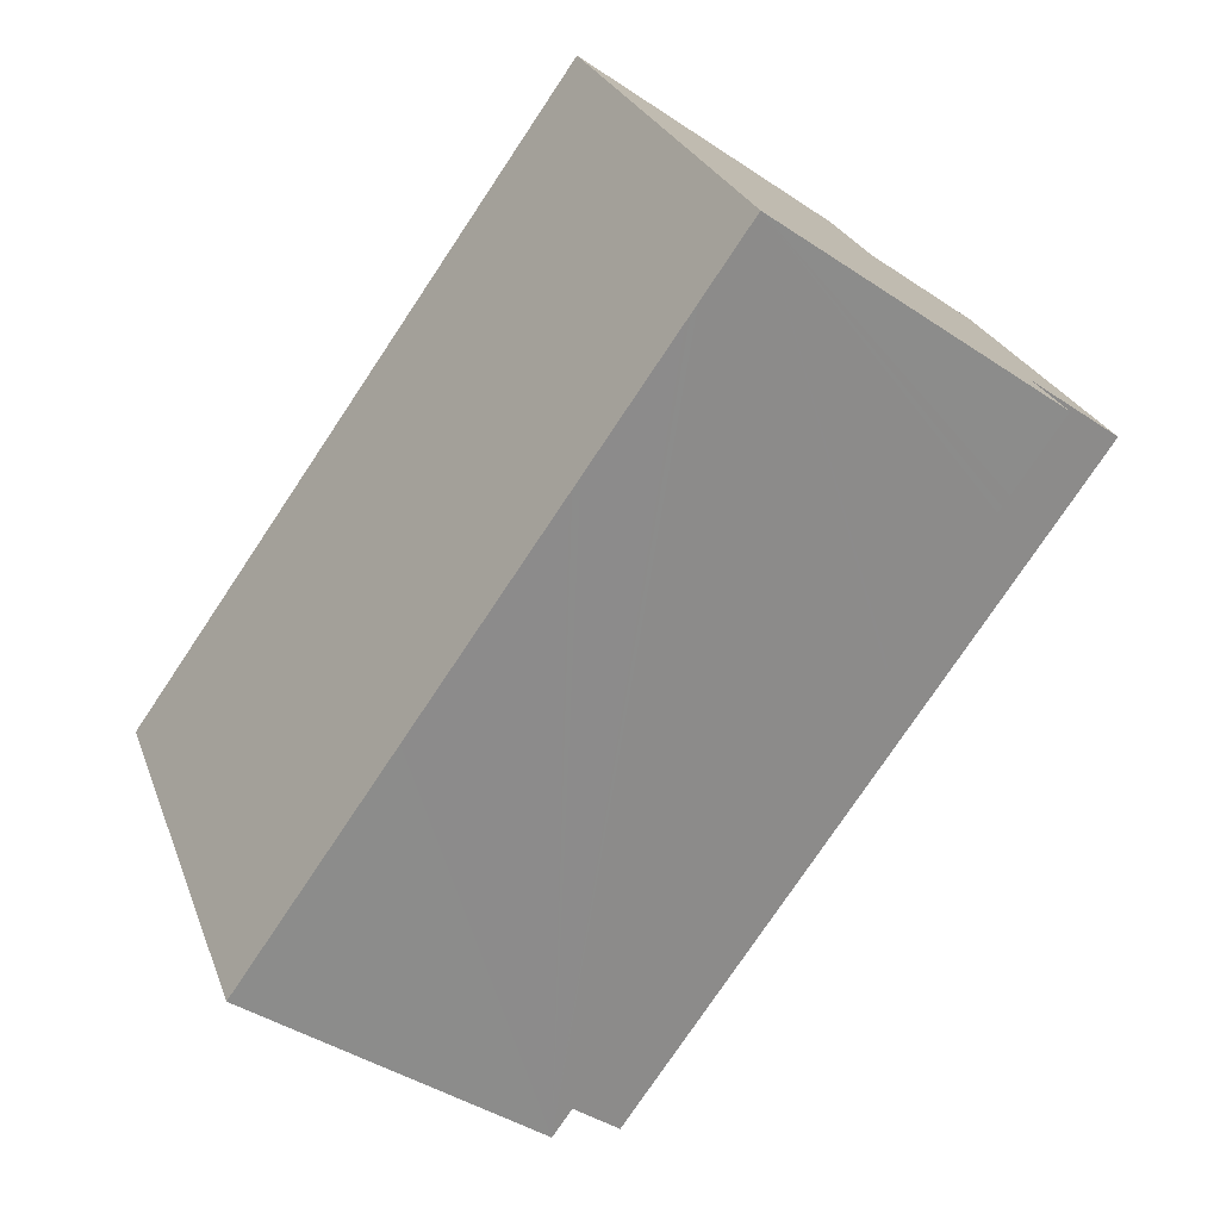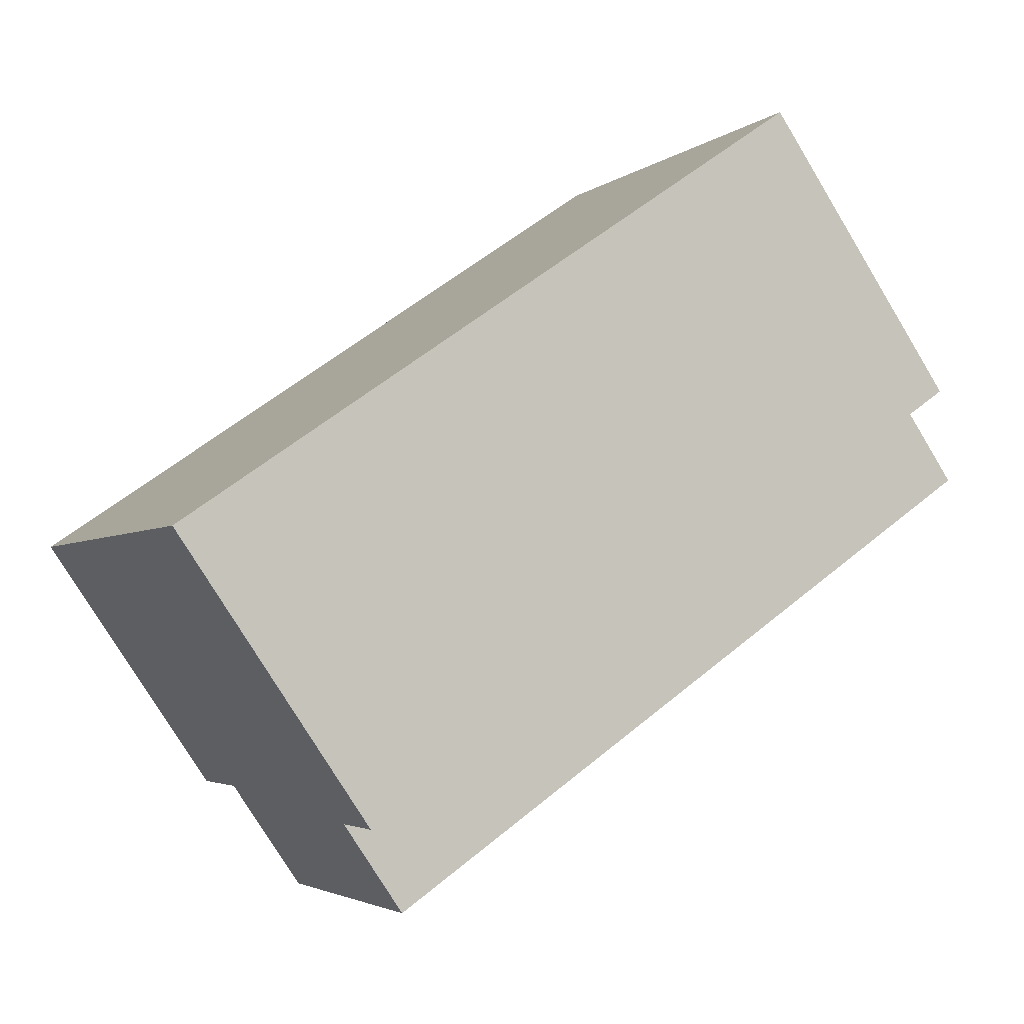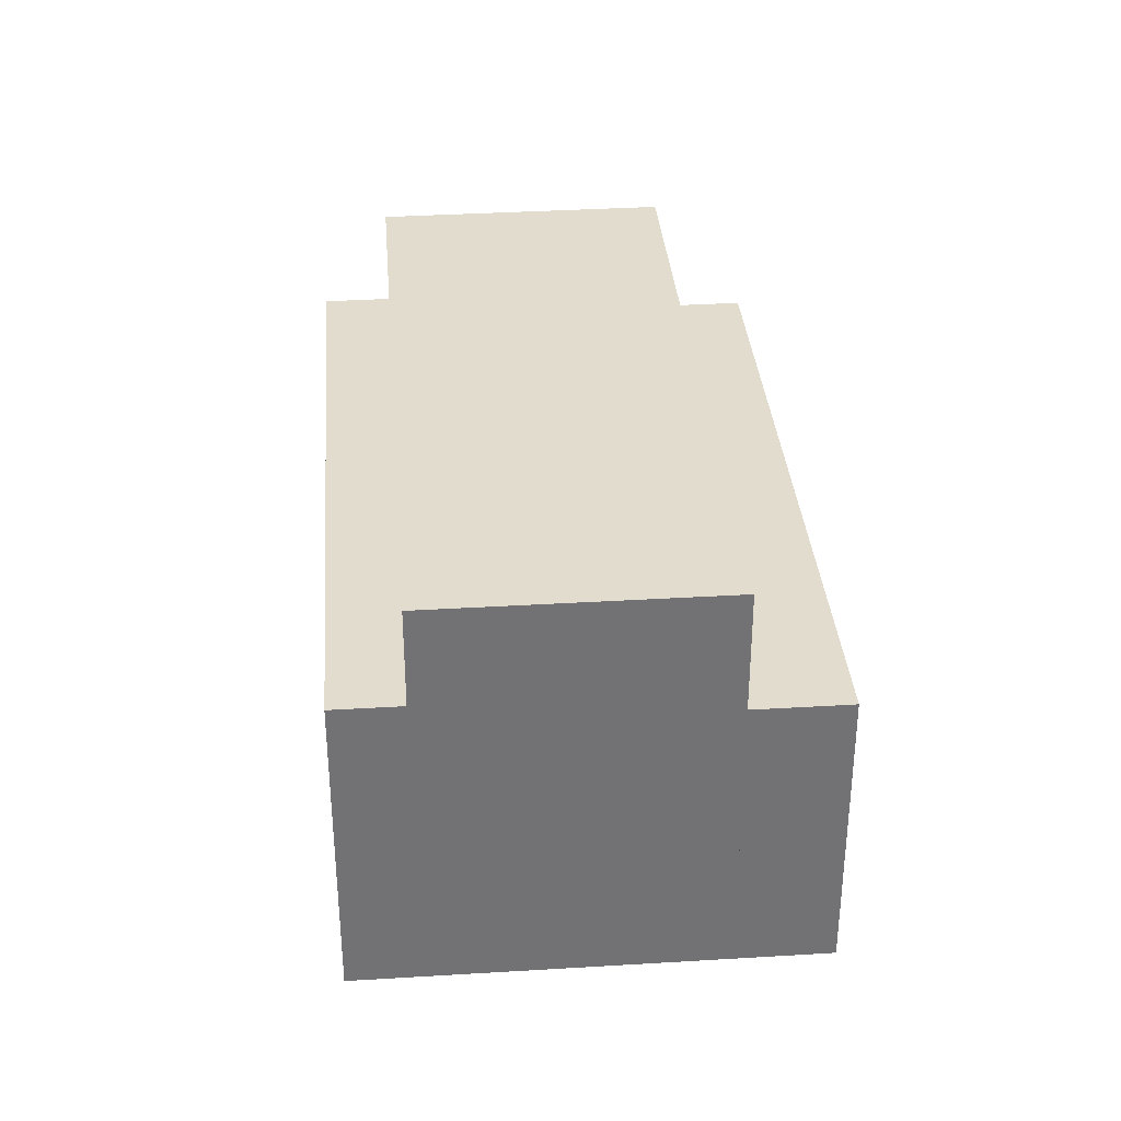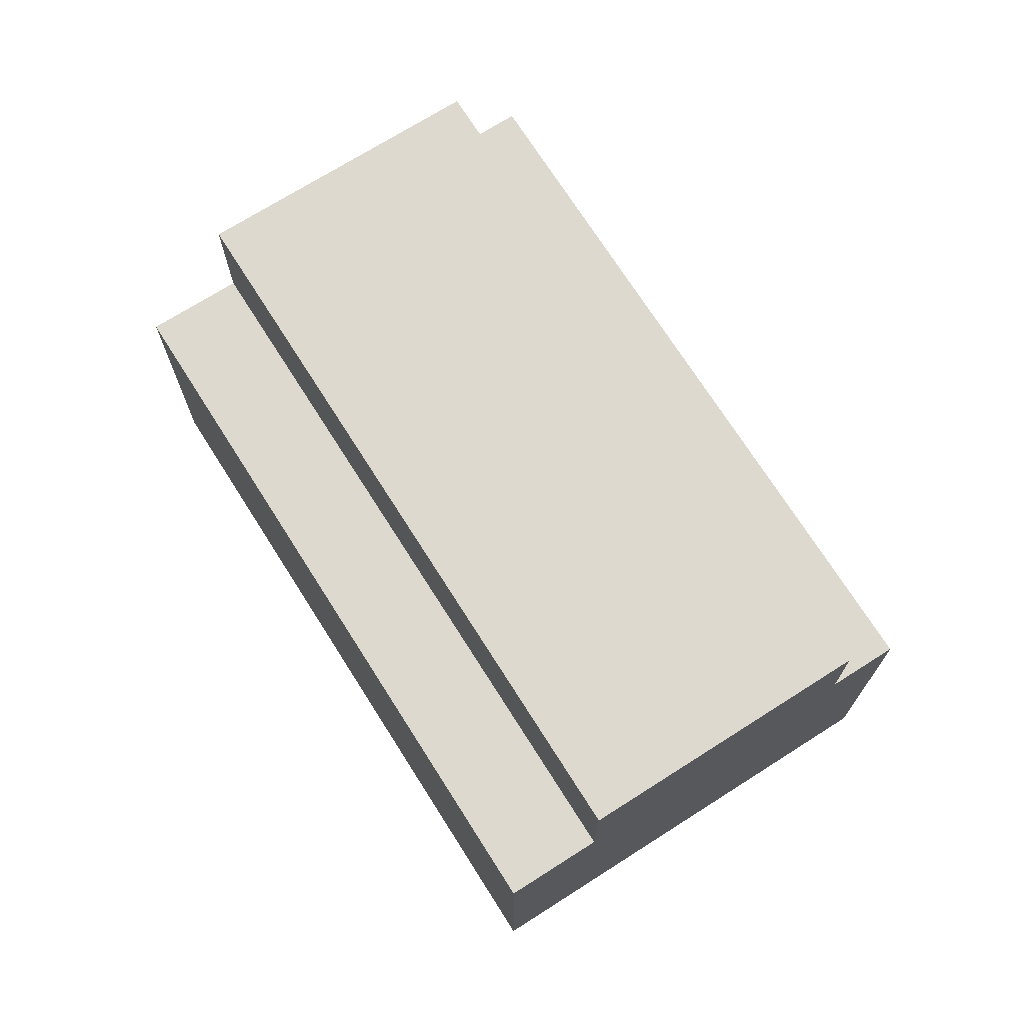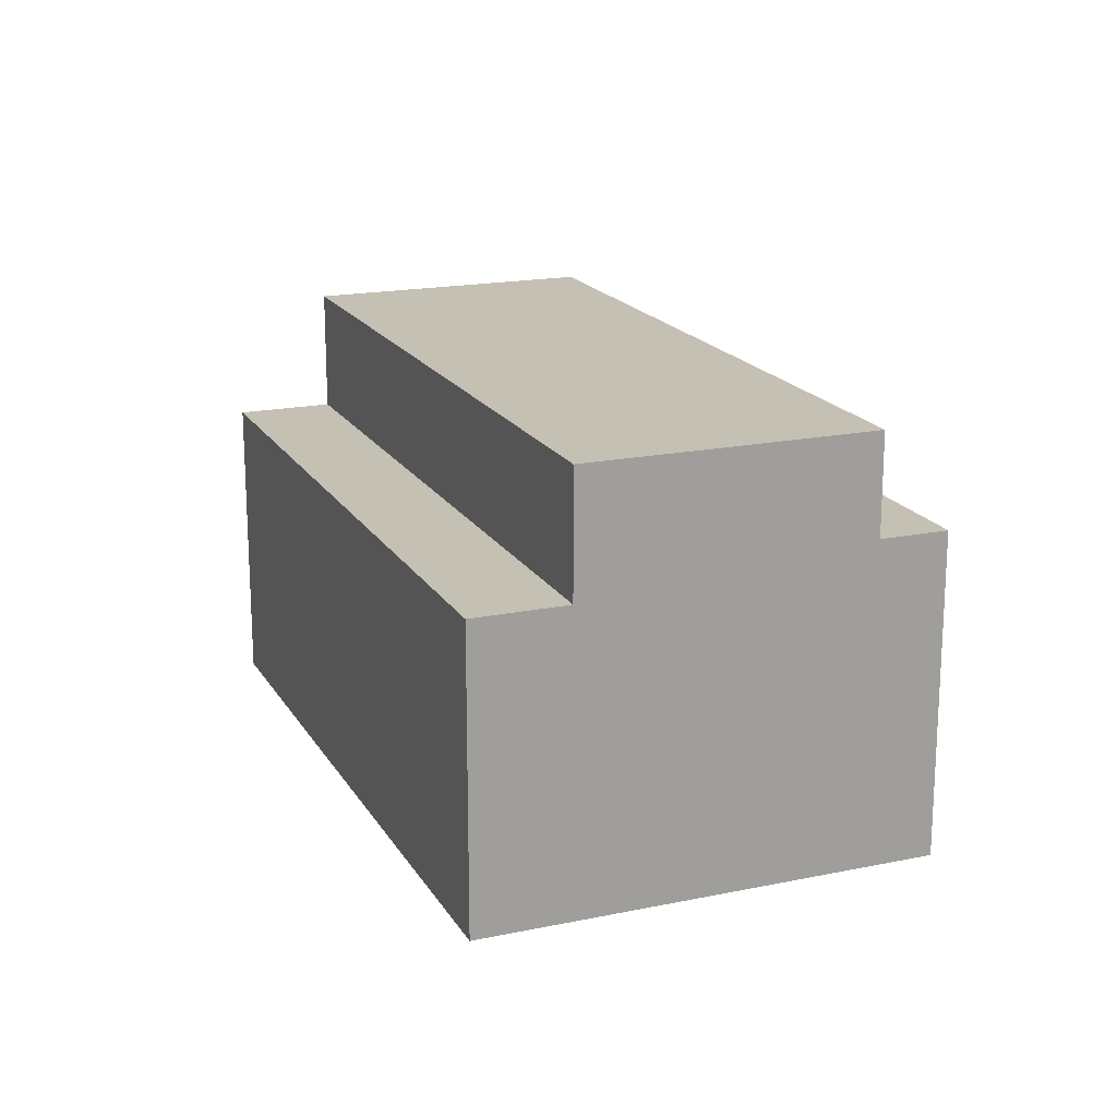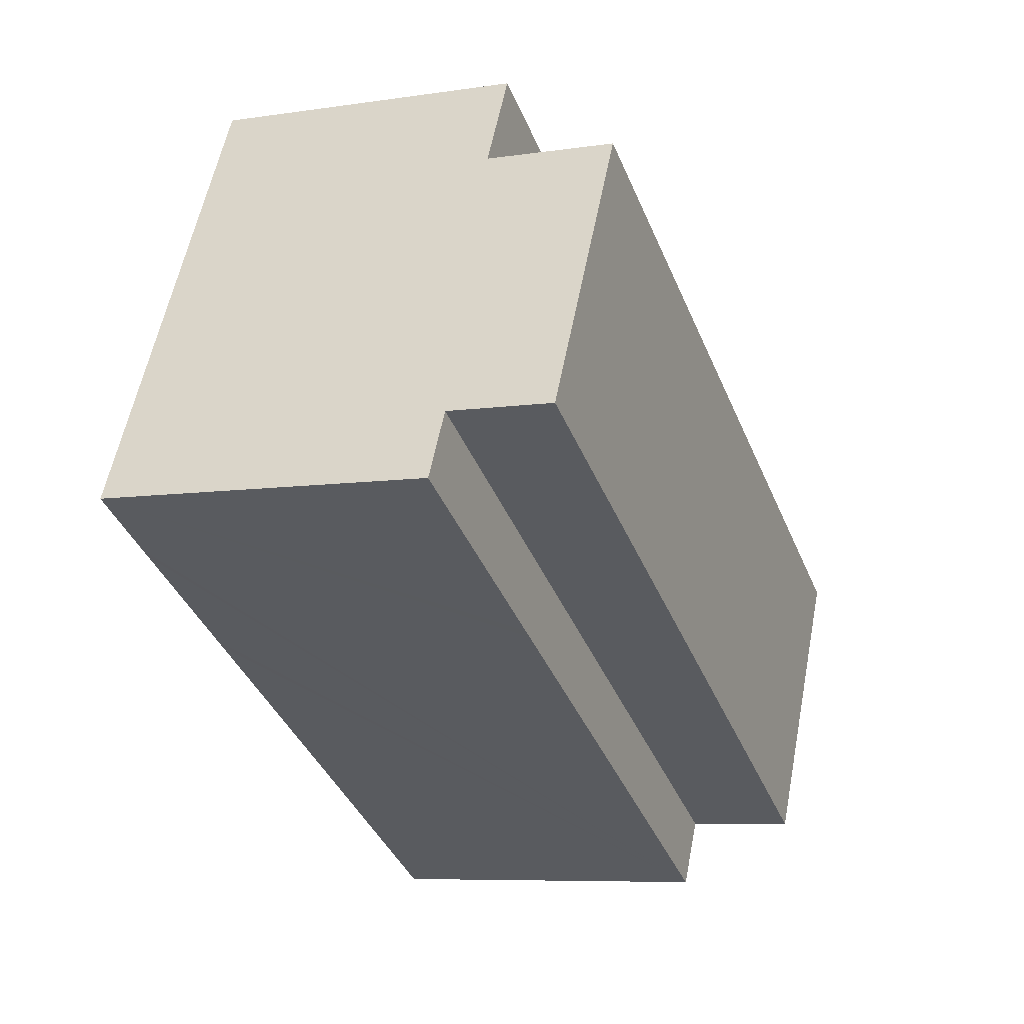
<metadata>
{"format":"obj","ext":"obj","renderer":"f3d","projection":"perspective","resolution":1024,"background":"white","views":[{"elev":-41.6,"azim":50.9,"up":"+Z"},{"elev":-77.7,"azim":31.2,"up":"+Z"},{"elev":34.7,"azim":-123.0,"up":"+Y"},{"elev":71.7,"azim":29.3,"up":"+Y"},{"elev":18.2,"azim":39.8,"up":"+Y"},{"elev":-7.5,"azim":113.3,"up":"+Z"}]}
</metadata>
<code>
v  0 8.22 5.033e-16
v  19.08 8.22 7.241
v  1.284 8.22 -2.377
v  8.74 8.22 4.709
v  9.081 8.22 4.893
v  17.94 8.22 9.355
v  17.81 8.22 9.598
v  0 0 0
v  17.81 -5.877e-16 9.598
v  8.74 -2.883e-16 4.709
v  9.081 -2.996e-16 4.893
v  19.08 -4.434e-16 7.241
v  17.94 -5.728e-16 9.355
v  1.284 1.455e-16 -2.377
v  23.83 8.851 -1.629
v  5.151 8.851 -9.533
v  22.92 8.851 0.072
v  21.88 8.851 -2.684
v  21.63 8.851 -2.821
v  21.48 8.851 -2.902
v  18.12 8.851 -4.718
v  17.85 8.851 -4.864
v  17.77 8.851 -4.908
v  12.12 8.851 -7.958
v  6.069 8.851 -11.23
v  5.151 5.837e-16 -9.533
v  22.92 -4.409e-18 0.072
v  23.83 9.975e-17 -1.629
v  21.88 1.643e-16 -2.684
v  21.63 1.727e-16 -2.821
v  21.48 1.777e-16 -2.902
v  18.12 2.889e-16 -4.718
v  17.85 2.978e-16 -4.864
v  17.77 3.005e-16 -4.908
v  12.12 4.873e-16 -7.958
v  6.069 6.878e-16 -11.23
v  1.284 11.62 -2.377
v  22.92 11.62 0.072
v  5.151 11.62 -9.533
v  19.08 11.62 7.241
g defaultobject
f 1 2 3
f 2 1 4
f 2 4 5
f 2 5 6
f 6 5 7
f 8 4 1
f 4 8 5
f 5 8 7
f 7 8 9
f 9 8 10
f 9 10 11
f 9 6 7
f 6 9 2
f 2 9 12
f 12 9 13
f 12 3 2
f 3 12 14
f 14 1 3
f 1 14 8
f 11 13 9
f 13 11 12
f 12 11 14
f 14 11 10
f 14 10 8
f 15 16 17
f 16 15 18
f 16 18 19
f 16 19 20
f 16 20 21
f 16 21 22
f 16 22 23
f 16 23 24
f 16 24 25
f 26 17 16
f 17 26 27
f 27 15 17
f 15 27 28
f 28 18 15
f 18 28 19
f 19 28 20
f 20 28 21
f 21 28 22
f 22 28 23
f 23 28 24
f 24 28 29
f 24 29 25
f 25 29 30
f 25 30 31
f 25 31 32
f 25 32 33
f 25 33 34
f 25 34 35
f 25 35 36
f 36 16 25
f 16 36 26
f 26 28 27
f 28 26 29
f 29 26 30
f 30 26 31
f 31 26 32
f 32 26 33
f 33 26 34
f 34 26 35
f 35 26 36
f 37 38 39
f 38 37 40
f 14 40 37
f 40 14 12
f 12 38 40
f 38 12 27
f 27 39 38
f 39 27 26
f 26 37 39
f 37 26 14
f 14 27 12
f 27 14 26

</code>
